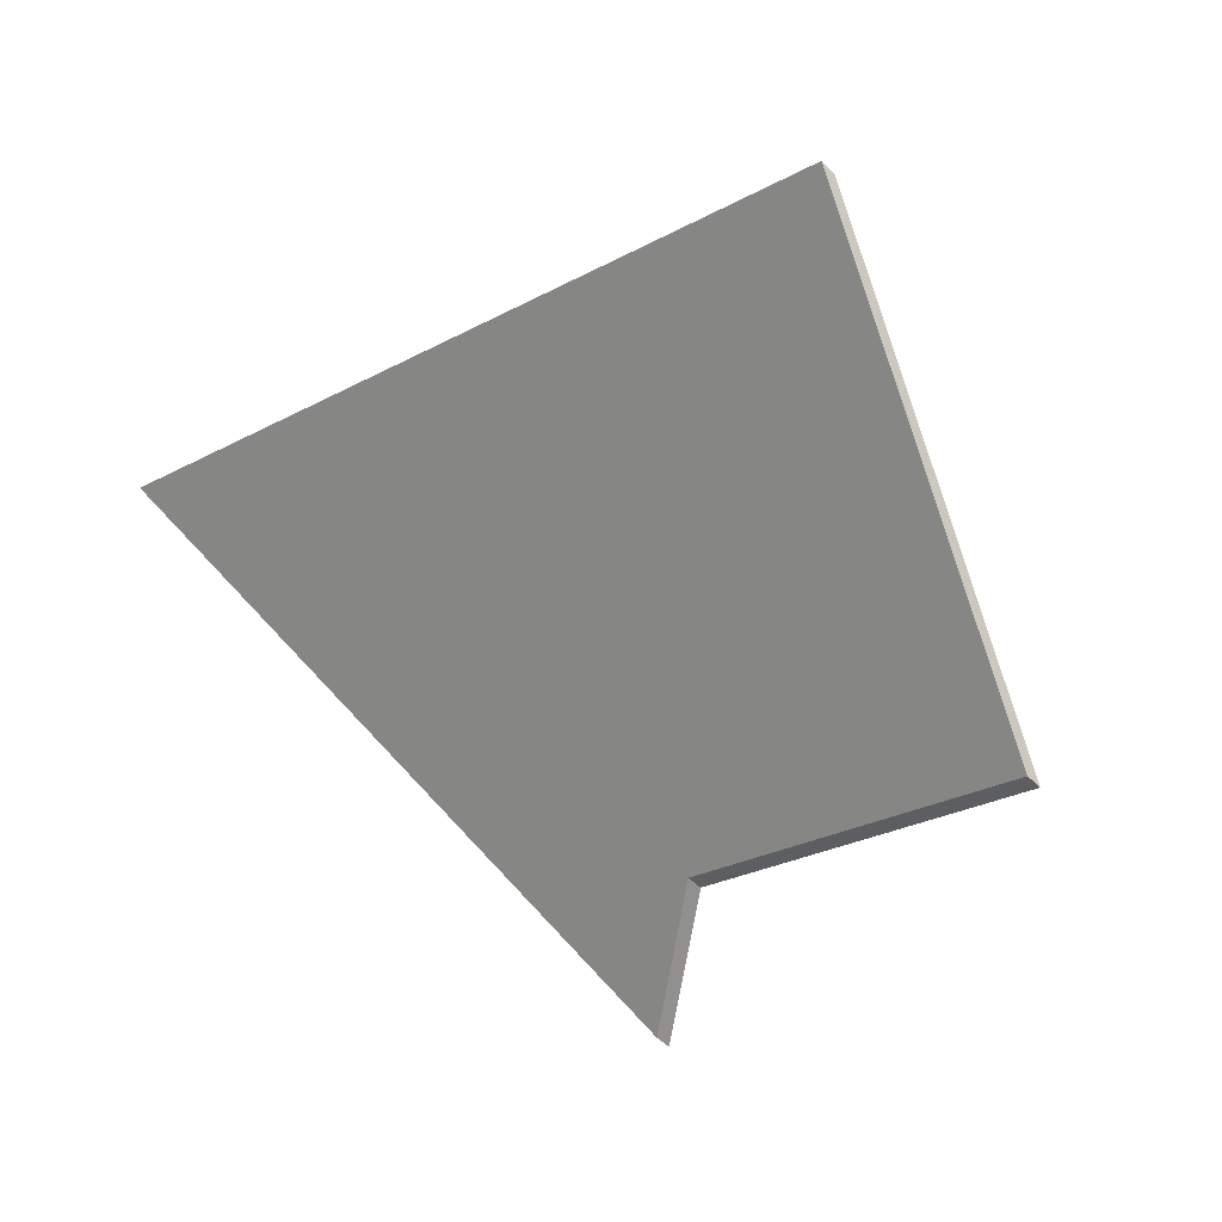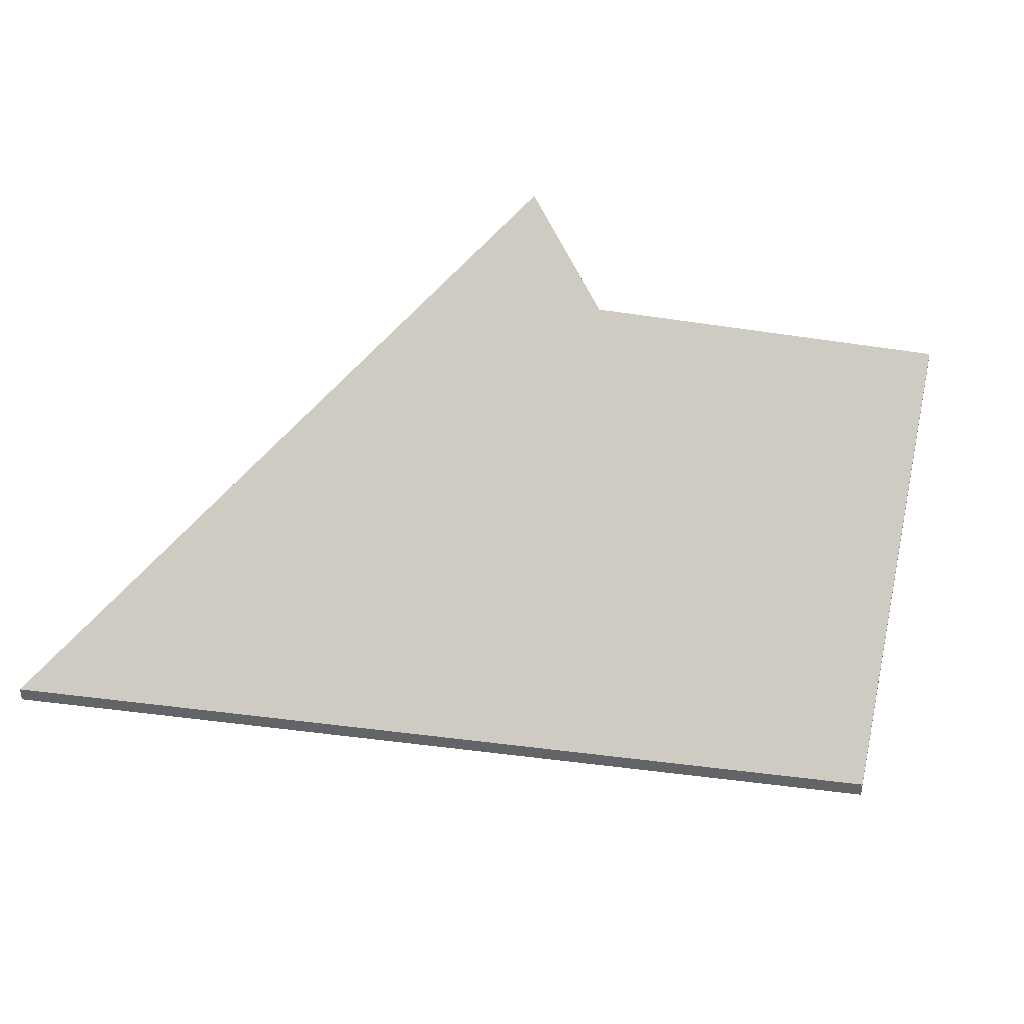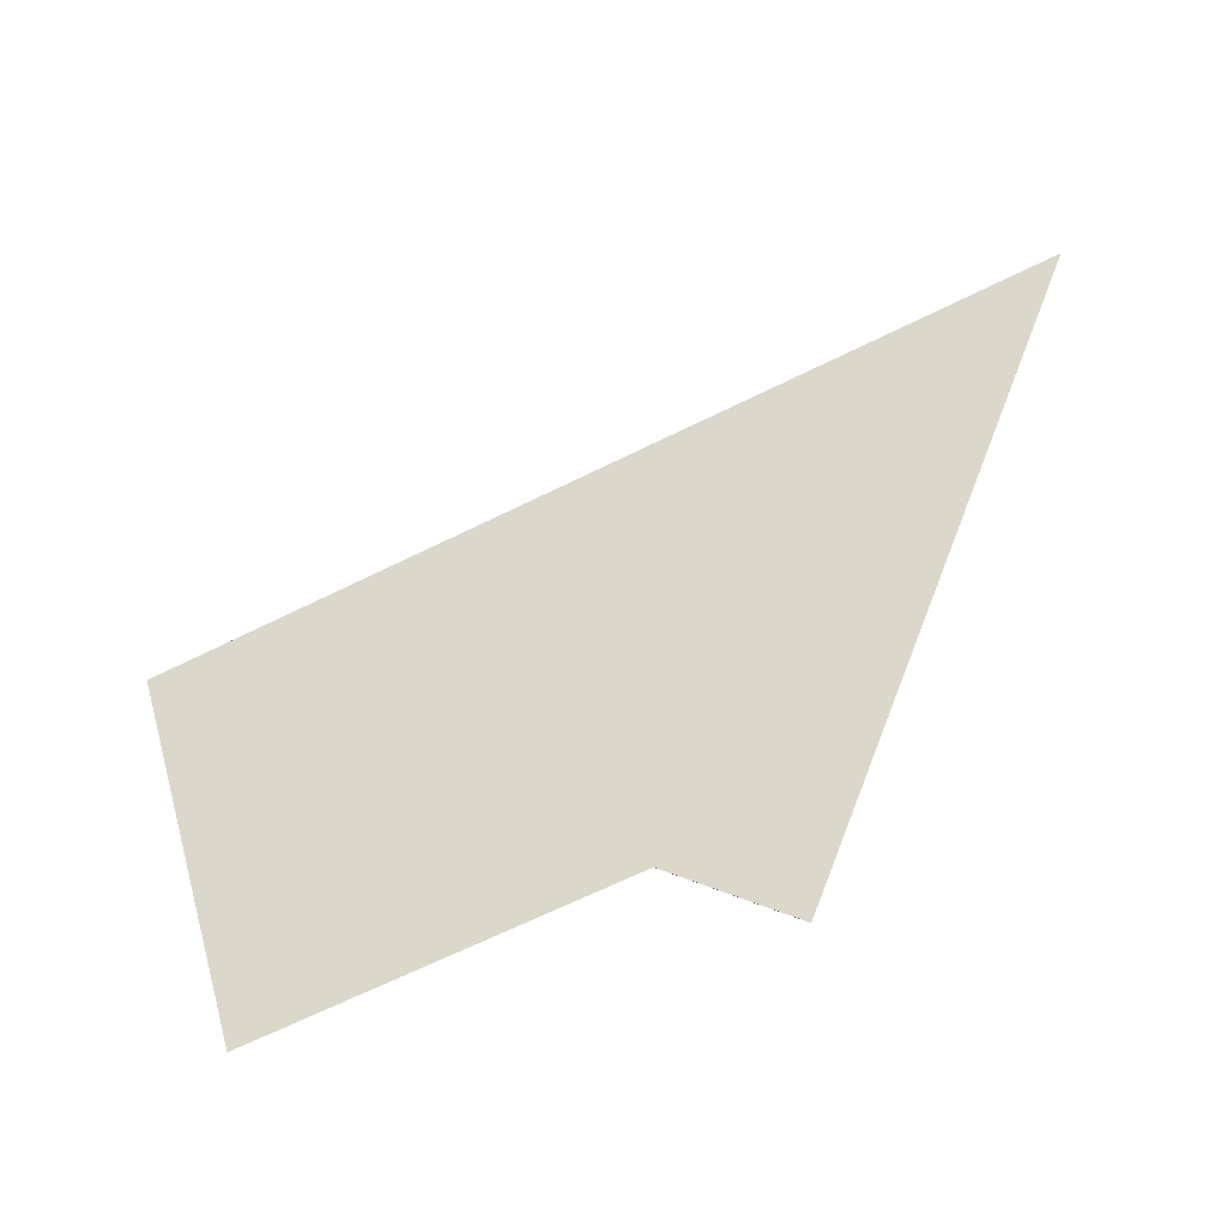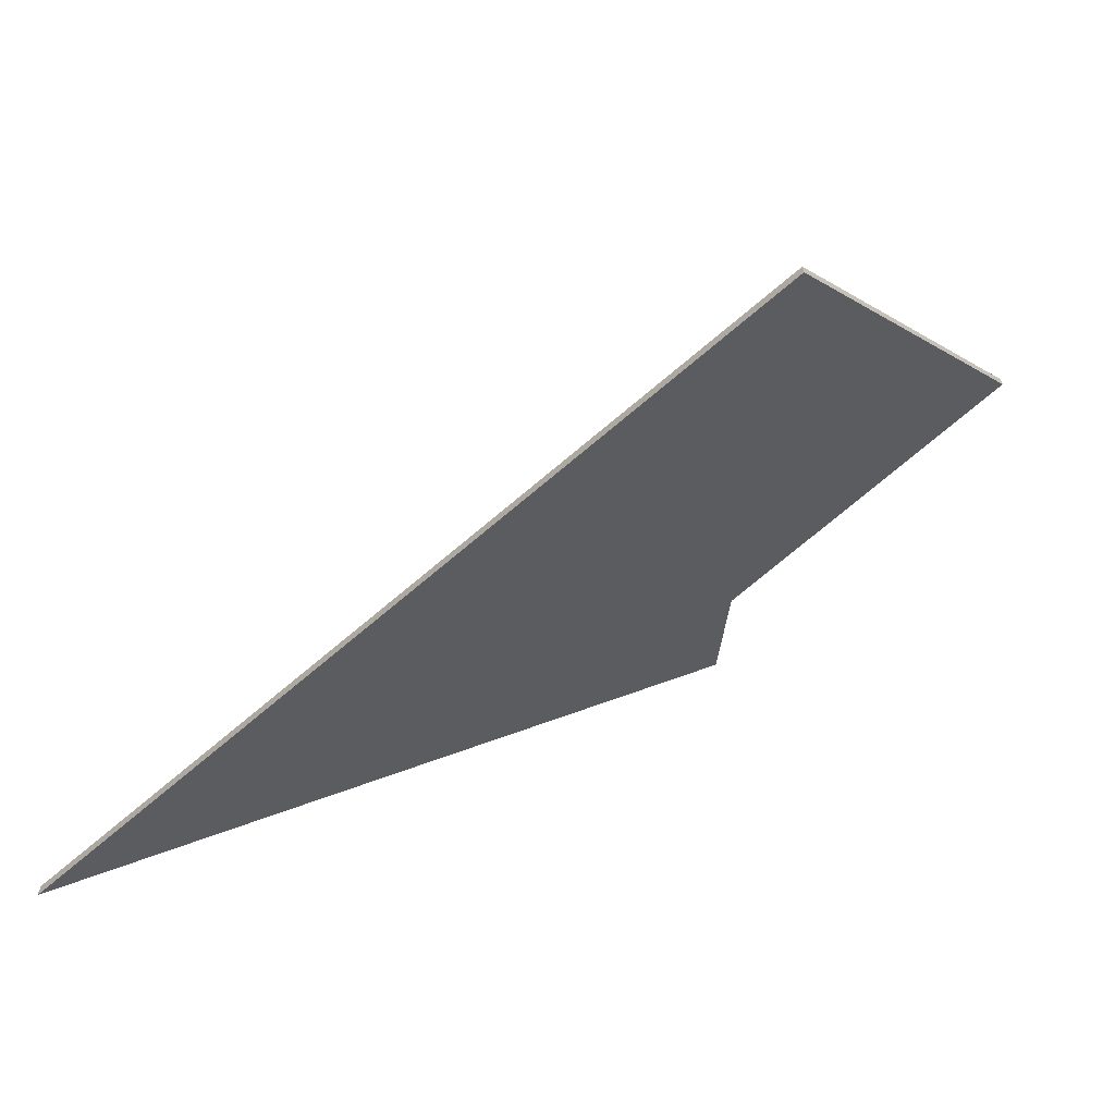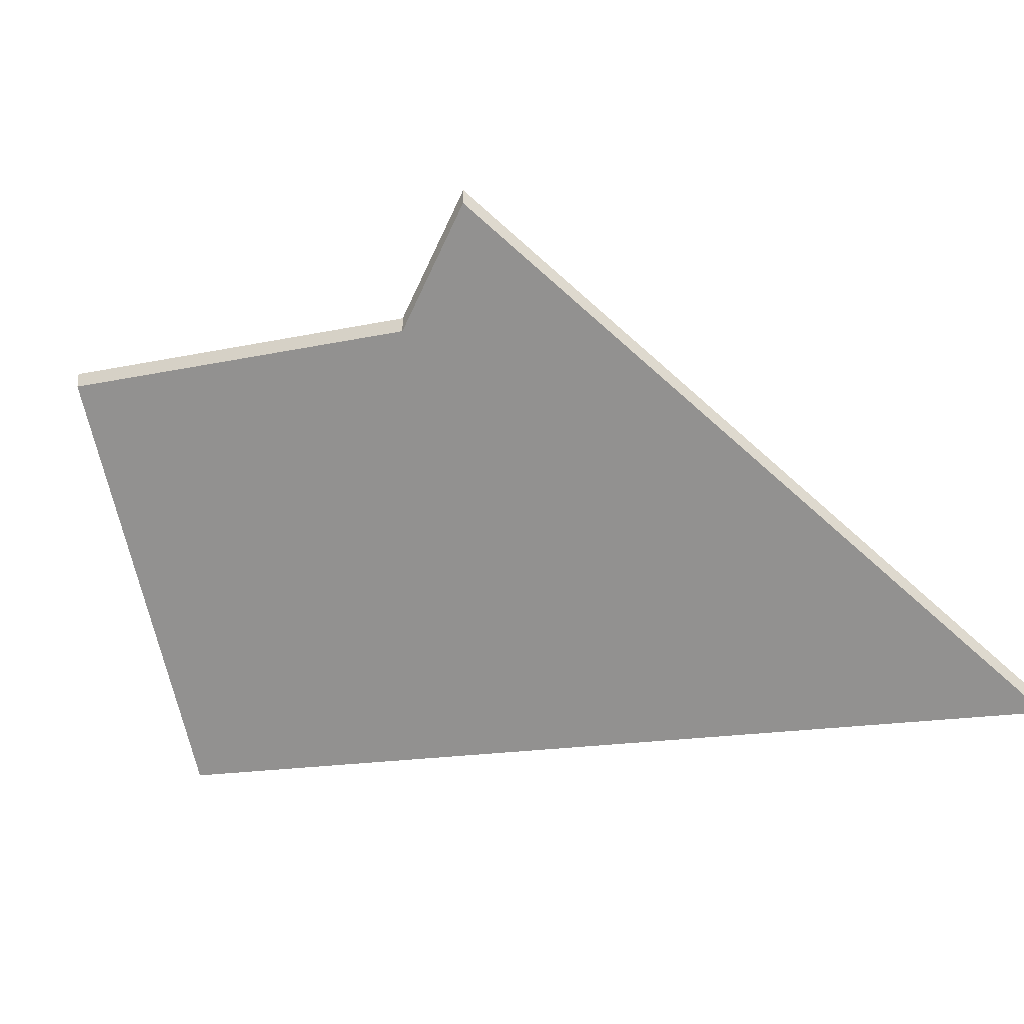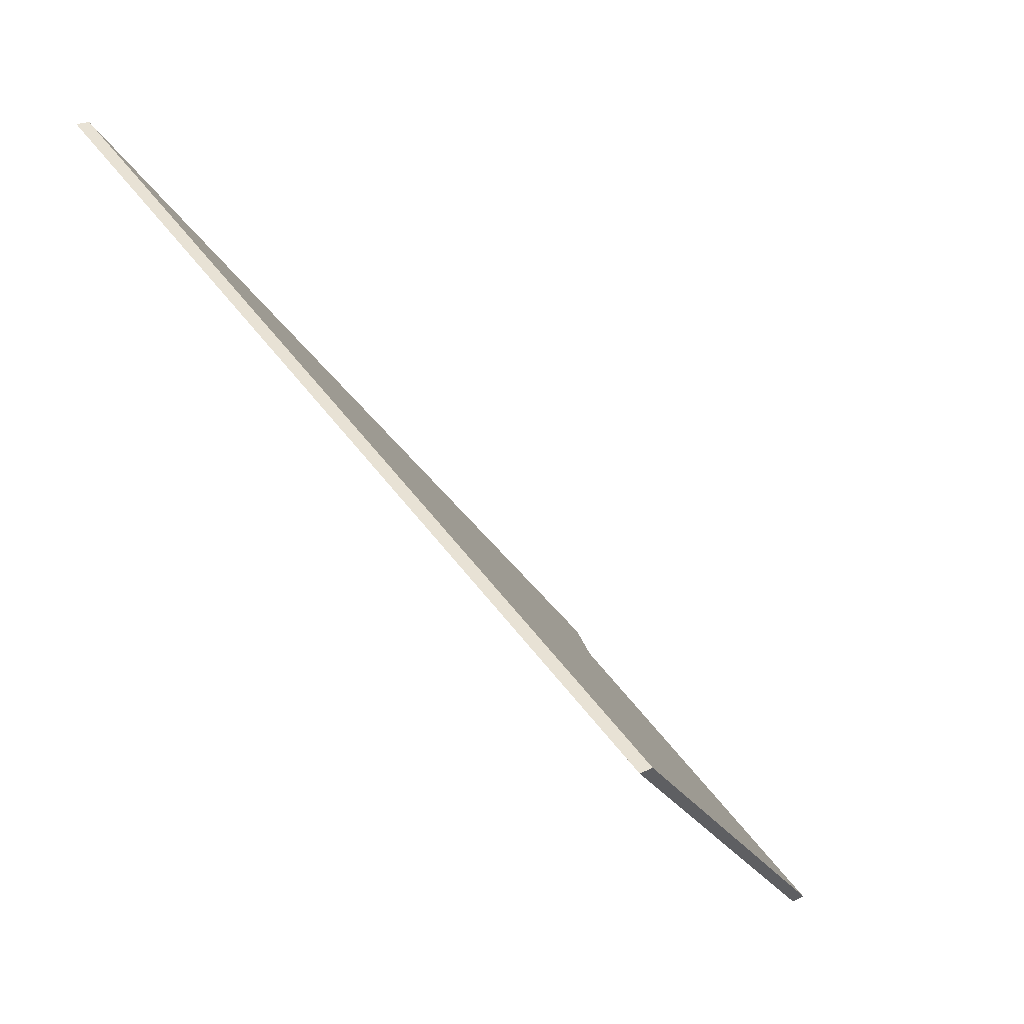
<metadata>
{"format":"obj","ext":"obj","renderer":"f3d","projection":"perspective","resolution":1024,"background":"white","views":[{"elev":-51.9,"azim":43.3,"up":"+Z"},{"elev":37.6,"azim":34.6,"up":"+Y"},{"elev":-5.0,"azim":178.8,"up":"+Z"},{"elev":-64.4,"azim":66.9,"up":"+Y"},{"elev":-23.9,"azim":-140.7,"up":"+Y"},{"elev":22.2,"azim":49.3,"up":"+Z"}]}
</metadata>
<code>
v 0.2491 -0.04193 1.459
v 0.2286 0.01649 1.404
v 0.101 -0.04193 1.53
v 0.17 0.01868 1.43
v 0.1497 0.03396 1.422
v 0.101 -0.04456 1.53
v 0.1497 0.03132 1.422
v 0.17 0.01604 1.43
v 0.2286 0.01386 1.404
v 0.2491 -0.04456 1.459
v 0.1497 0.03132 1.422
v 0.101 -0.04456 1.53
v 0.101 -0.04193 1.53
v 0.1497 0.03396 1.422
v 0.17 0.01604 1.43
v 0.1497 0.03132 1.422
v 0.1497 0.03396 1.422
v 0.17 0.01868 1.43
v 0.2286 0.01386 1.404
v 0.17 0.01604 1.43
v 0.17 0.01868 1.43
v 0.2286 0.01649 1.404
v 0.2491 -0.04456 1.459
v 0.2286 0.01386 1.404
v 0.2286 0.01649 1.404
v 0.2491 -0.04193 1.459
v 0.101 -0.04456 1.53
v 0.2491 -0.04456 1.459
v 0.2491 -0.04193 1.459
v 0.101 -0.04193 1.53
f 1 2 3
f 3 2 4
f 3 4 5
f 6 7 8
f 6 8 9
f 6 9 10
f 11 12 13
f 11 13 14
f 15 16 17
f 15 17 18
f 19 20 21
f 19 21 22
f 23 24 25
f 23 25 26
f 27 28 29
f 27 29 30

</code>
